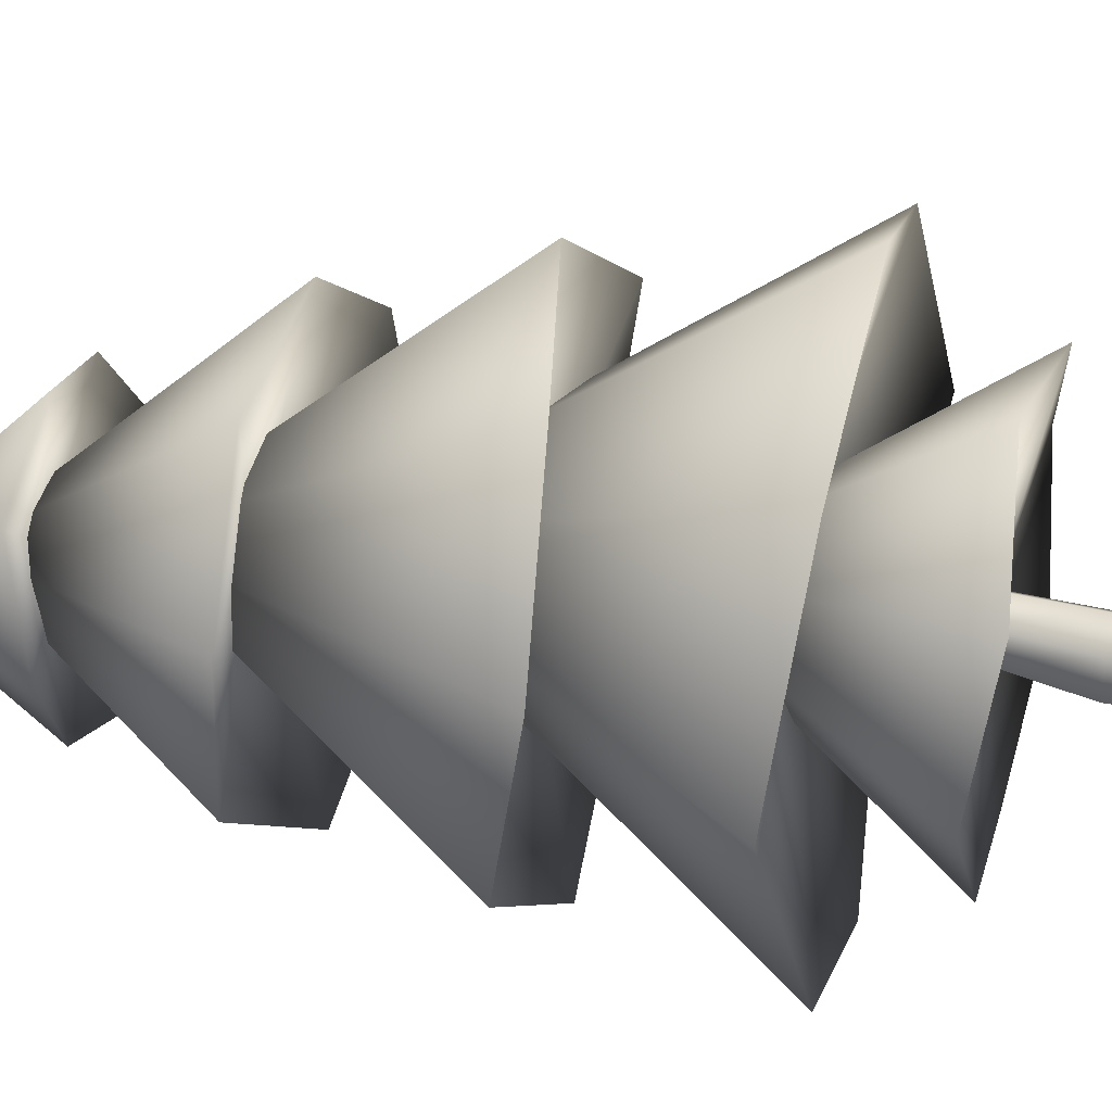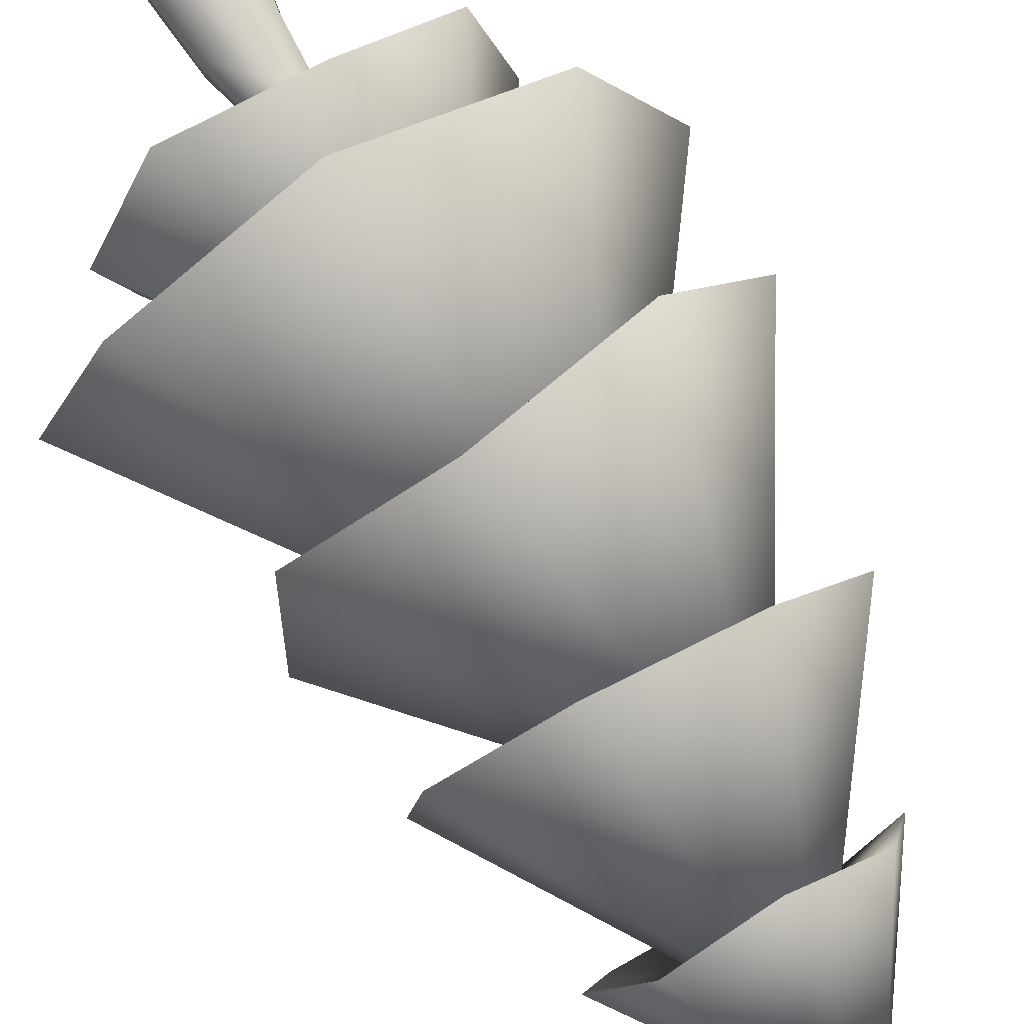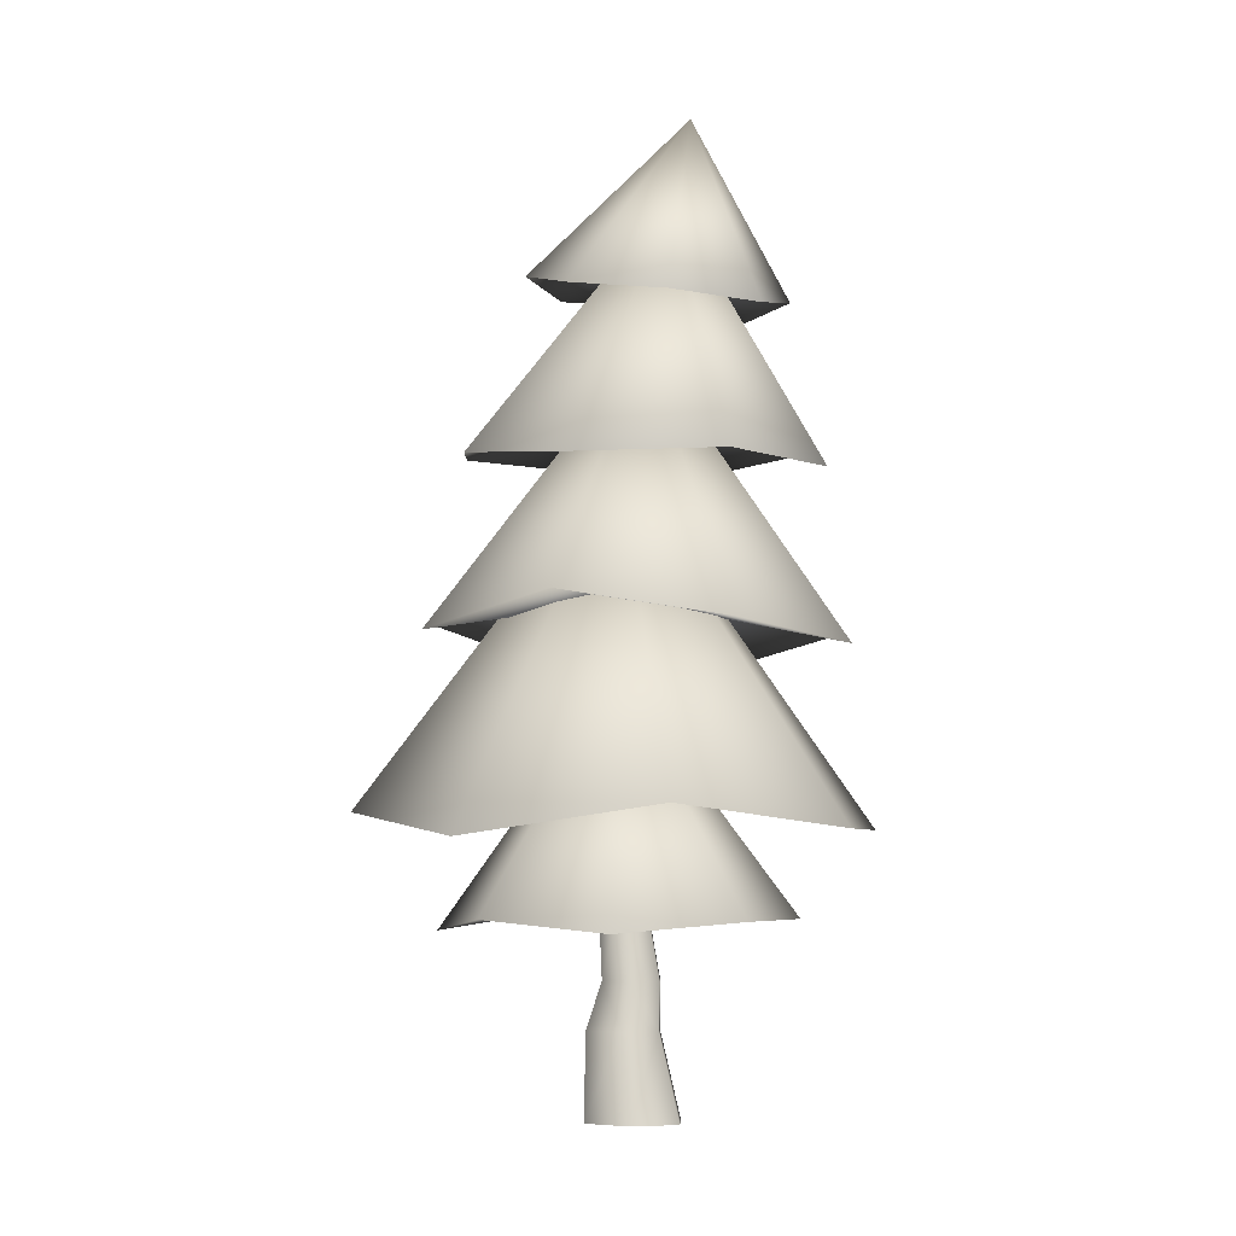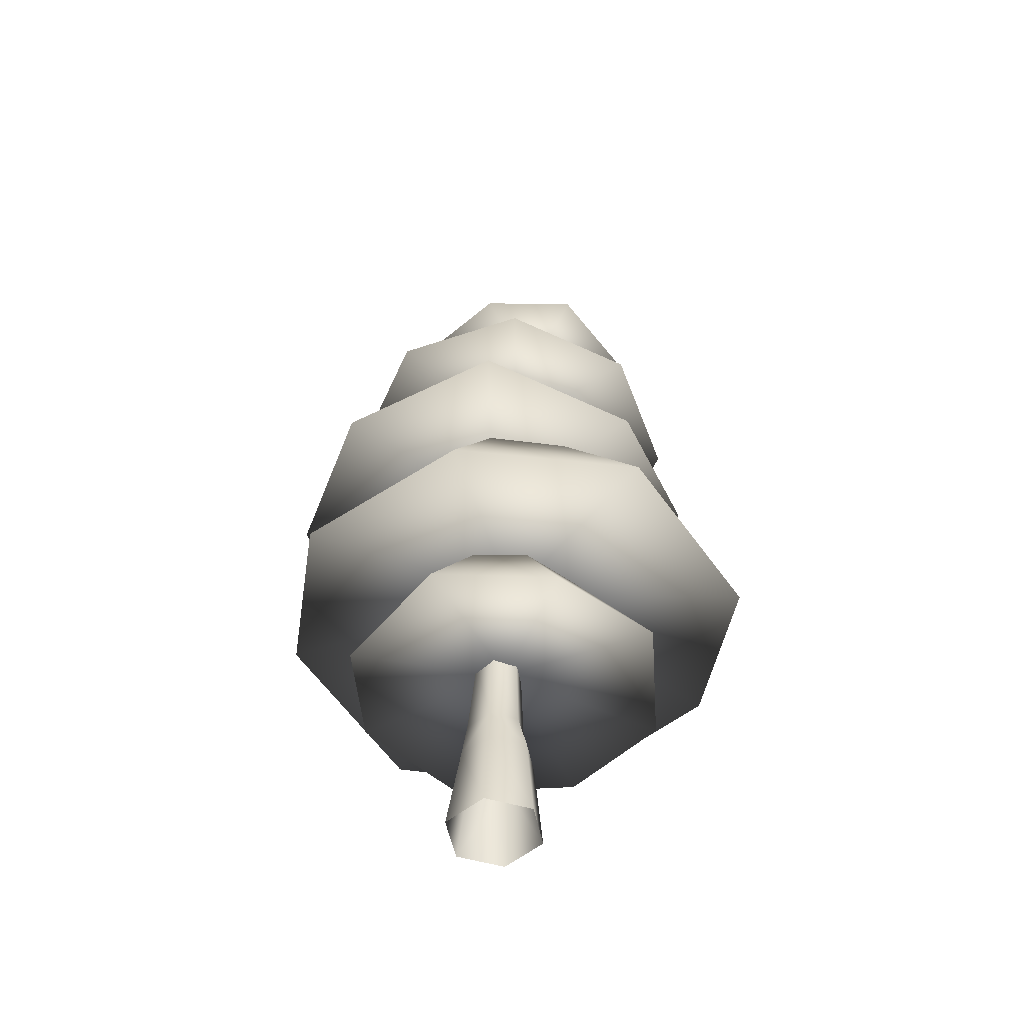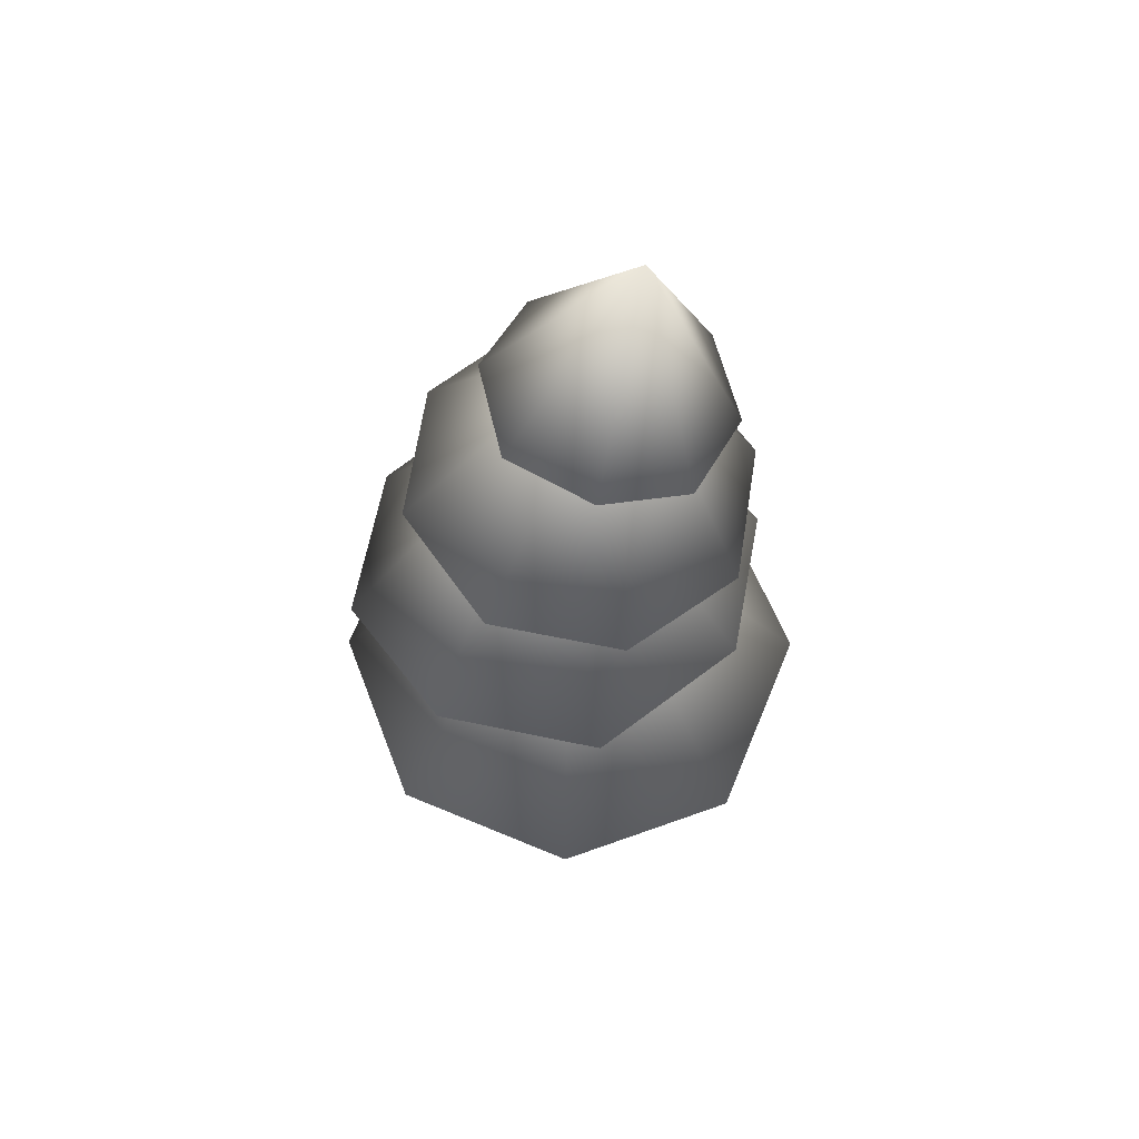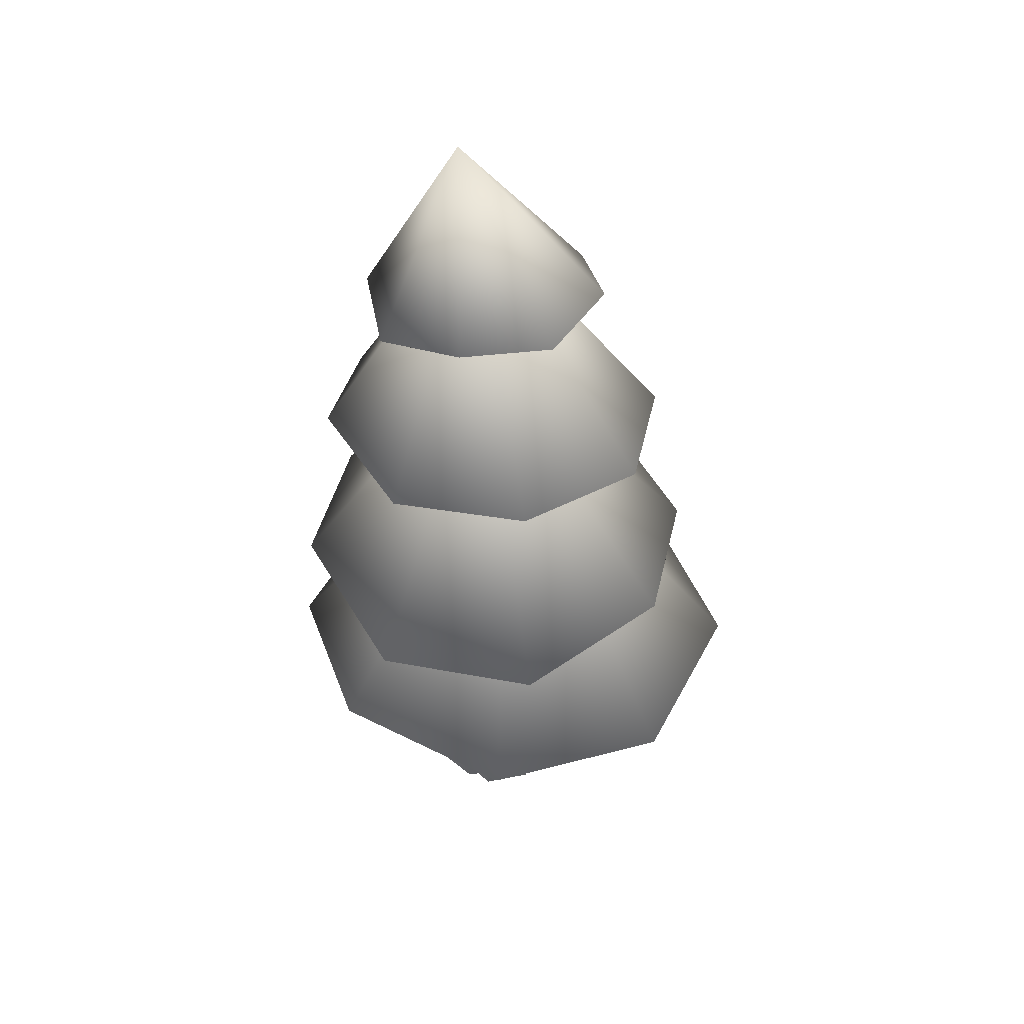
<metadata>
{"format":"obj","ext":"obj","renderer":"f3d","projection":"perspective","resolution":1024,"background":"white","views":[{"elev":38.3,"azim":-77.0,"up":"+Z"},{"elev":73.6,"azim":148.9,"up":"+Z"},{"elev":-6.9,"azim":128.6,"up":"+Y"},{"elev":-49.8,"azim":17.8,"up":"+Y"},{"elev":64.0,"azim":49.4,"up":"+Y"},{"elev":48.9,"azim":-36.9,"up":"+Y"}]}
</metadata>
<code>
g default
v 1.227 6.571 6.379
v 5.195 6.687 4.449
v 6.573 6.054 0.218
v 4.554 6.698 -3.836
v 0.3213 6.259 -5.337
v -3.647 6.358 -3.407
v -5.025 7.067 0.8242
v -3.007 6.703 4.878
v 0.7739 14.63 0.5211
v 0.7486 7.736 0.5265
v 1.714 11.21 5.419
v 4.656 10.63 2.888
v 5.018 11.19 -1.064
v 2.588 10.6 -4.08
v -1.212 10.33 -4.415
v -4.155 10.89 -1.881
v -4.517 10.27 2.07
v -2.086 10.51 5.091
v -0.05889 17.52 0.4249
v 0.2373 11.51 0.5186
v -1.257 15.09 3.754
v 1.979 14.89 4.031
v 4.387 14.47 1.938
v 4.557 14.09 -1.301
v 2.42 14.2 -3.806
v -0.8436 14.23 -4.069
v -3.183 15.1 -2.014
v -3.426 14.96 1.267
v 0.7954 20.48 -0.9825
v 0.7166 15.7 -0.108
v 0.6621 18.64 2.3
v 2.825 18.67 1.541
v 3.717 18.03 -0.4366
v 2.93 17.71 -2.566
v 0.8788 17.65 -3.562
v -1.185 18.15 -2.882
v -2.194 18.16 -0.8113
v -1.355 18.76 1.276
v 0.7284 22.21 -1.532
v 0.9386 19.04 -0.7634
v 0.473 -0.04961 1.651
v 1.425 -0.04961 0.9573
v 1.284 -0.06066 -0.2369
v 0.1912 -0.0717 -0.738
v -0.7611 -0.0717 -0.04483
v -0.6202 -0.06066 1.149
v 0.5637 1.943 1.541
v 1.293 1.943 1.01
v 1.184 1.932 0.09547
v 0.3478 1.922 -0.2871
v -0.3801 1.922 0.2427
v -0.2731 1.932 1.156
v 0.4354 3.021 1.205
v 1.013 3.021 0.7846
v 0.9272 3.014 0.06054
v 0.2645 3.007 -0.2432
v -0.3127 3.007 0.177
v -0.2273 3.014 0.901
v 0.5414 4.921 1.232
v 1.006 4.921 0.8939
v 0.9375 4.915 0.3109
v 0.4038 4.91 0.06615
v -0.06115 4.91 0.4046
v 0.007744 4.915 0.9877
v 0.6477 6.128 1.293
v 1.031 6.128 1.014
v 0.9746 6.123 0.5326
v 0.5342 6.119 0.3308
v 0.1506 6.119 0.61
v 0.2073 6.123 1.091
v 0.07366 4.539 4.557
v 3.011 4.118 3.879
v 4.558 4.368 1.293
v 3.809 4.075 -1.688
v 1.203 4.32 -3.317
v -1.734 4.373 -2.639
v -3.282 4.587 -0.05271
v -2.533 4.216 2.928
v 0.6381 9.833 0.6199
v 0.6398 4.784 0.6185
g _VillageB_PineTree3_V1:pCone6
f 1 8 10
f 1 2 9
f 2 3 9
f 3 4 9
f 4 5 9
f 5 6 9
f 6 7 9
f 7 8 9
f 8 1 9
f 2 10 3
f 7 10 8
f 5 10 6
f 4 10 5
f 1 10 2
f 10 7 6
f 3 10 4
f 11 18 20
f 11 12 19
f 12 13 19
f 13 14 19
f 14 15 19
f 15 16 19
f 16 17 19
f 17 18 19
f 18 11 19
f 17 20 18
f 16 20 17
f 15 20 16
f 14 20 15
f 13 20 14
f 12 20 13
f 11 20 12
f 21 28 30
f 21 22 29
f 22 23 29
f 23 24 29
f 24 25 29
f 25 26 29
f 26 27 29
f 27 28 29
f 28 21 29
f 27 30 28
f 26 30 27
f 25 30 26
f 23 30 24
f 24 30 25
f 22 30 23
f 21 30 22
f 31 38 40
f 31 32 39
f 32 33 39
f 33 34 39
f 34 35 39
f 35 36 39
f 36 37 39
f 37 38 39
f 38 31 39
f 36 40 37
f 33 40 34
f 31 40 32
f 40 38 37
f 34 40 35
f 35 40 36
f 32 40 33
f 41 42 47
f 47 42 48
f 43 49 42
f 42 49 48
f 44 50 43
f 43 50 49
f 44 45 50
f 50 45 51
f 45 46 51
f 51 46 52
f 46 41 52
f 52 41 47
f 47 48 53
f 53 48 54
f 48 49 54
f 54 49 55
f 49 50 55
f 55 50 56
f 50 51 56
f 56 51 57
f 52 58 51
f 51 58 57
f 47 53 52
f 52 53 58
f 53 54 59
f 59 54 60
f 55 61 54
f 54 61 60
f 56 62 55
f 55 62 61
f 56 57 62
f 62 57 63
f 57 58 63
f 63 58 64
f 58 53 64
f 64 53 59
f 59 60 65
f 65 60 66
f 61 67 60
f 60 67 66
f 62 68 61
f 61 68 67
f 62 63 68
f 68 63 69
f 63 64 69
f 69 64 70
f 64 59 70
f 70 59 65
f 71 78 80
f 71 72 79
f 72 73 79
f 73 74 79
f 74 75 79
f 75 76 79
f 76 77 79
f 77 78 79
f 78 71 79
f 77 80 78
f 75 80 76
f 72 80 73
f 74 80 75
f 71 80 72
f 76 80 77
f 73 80 74

</code>
